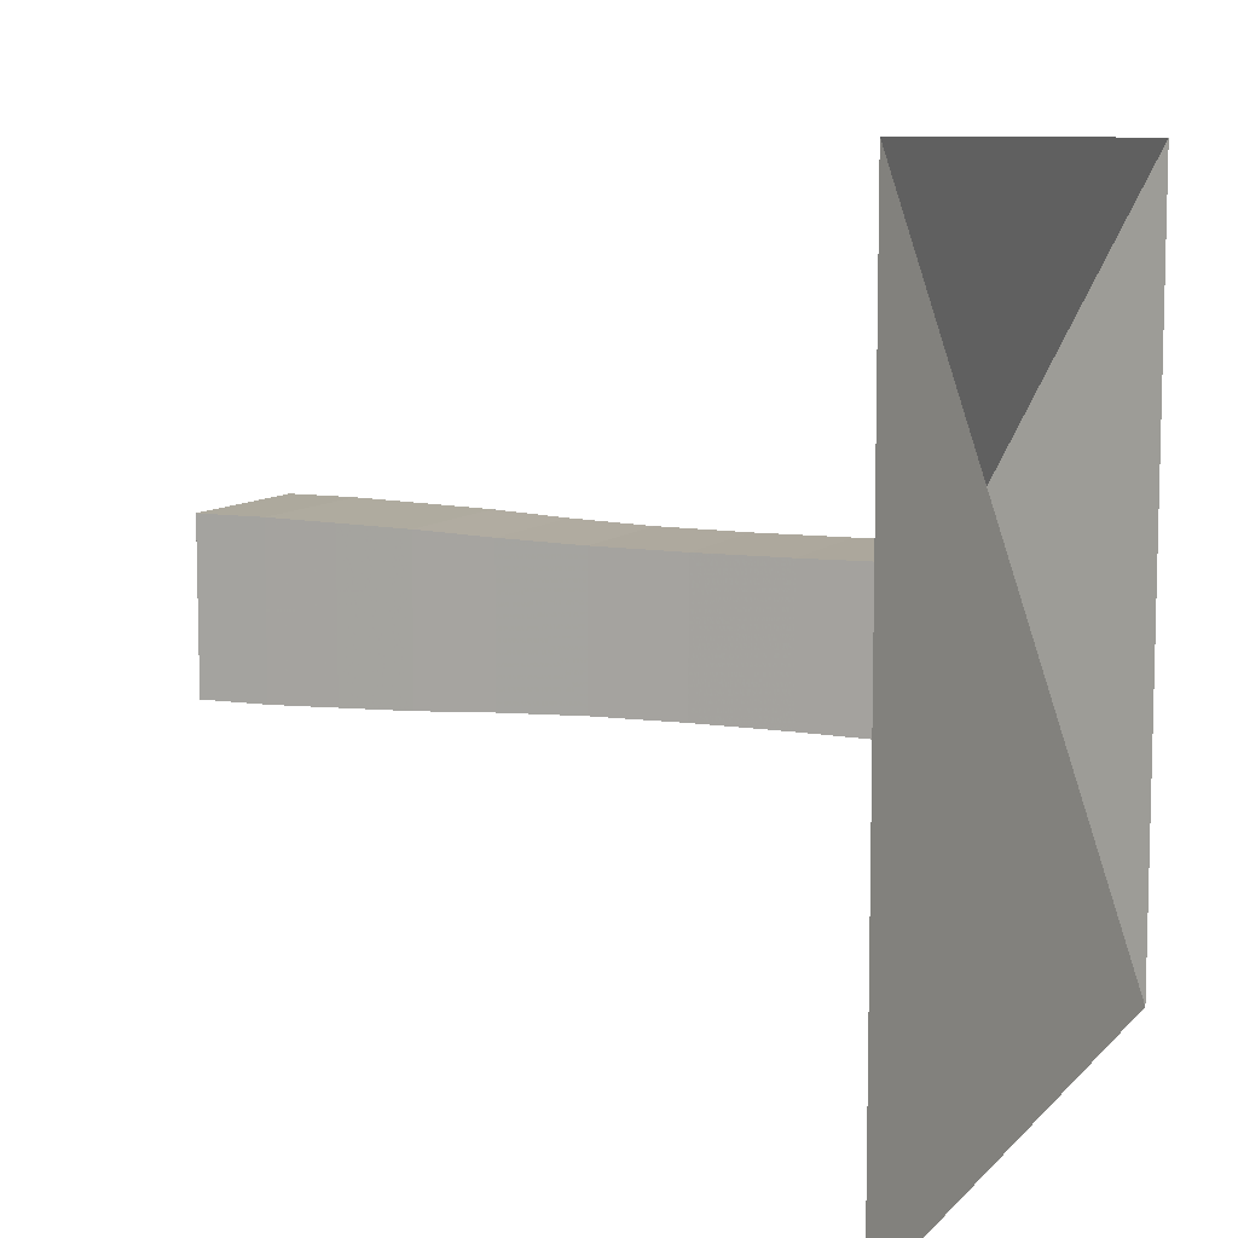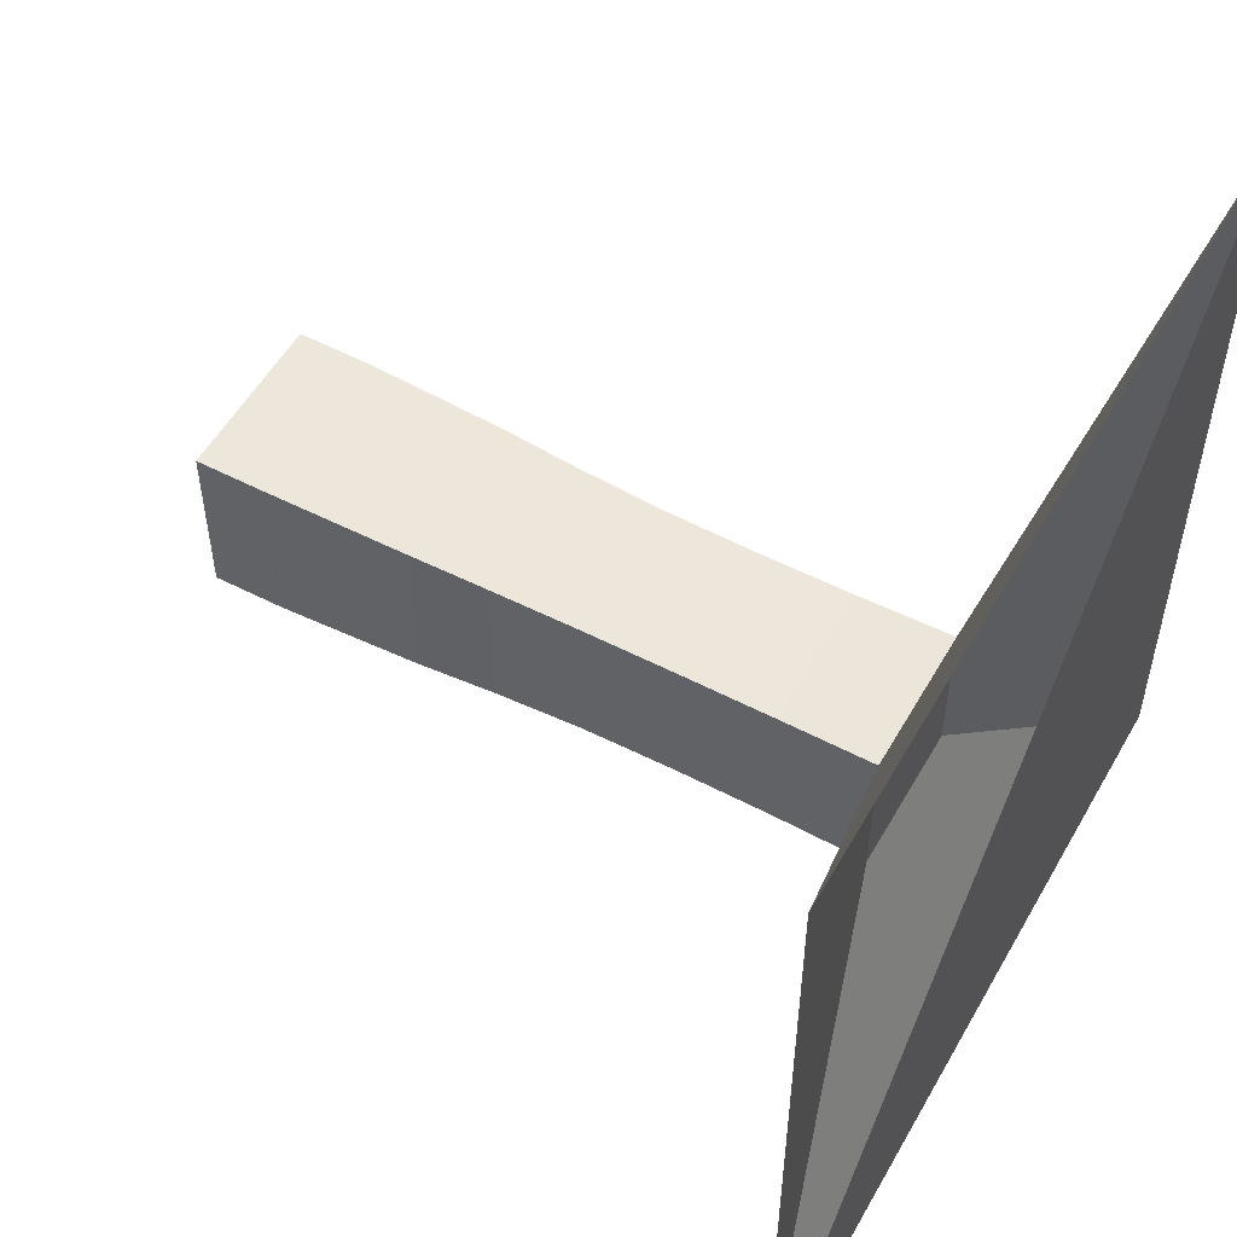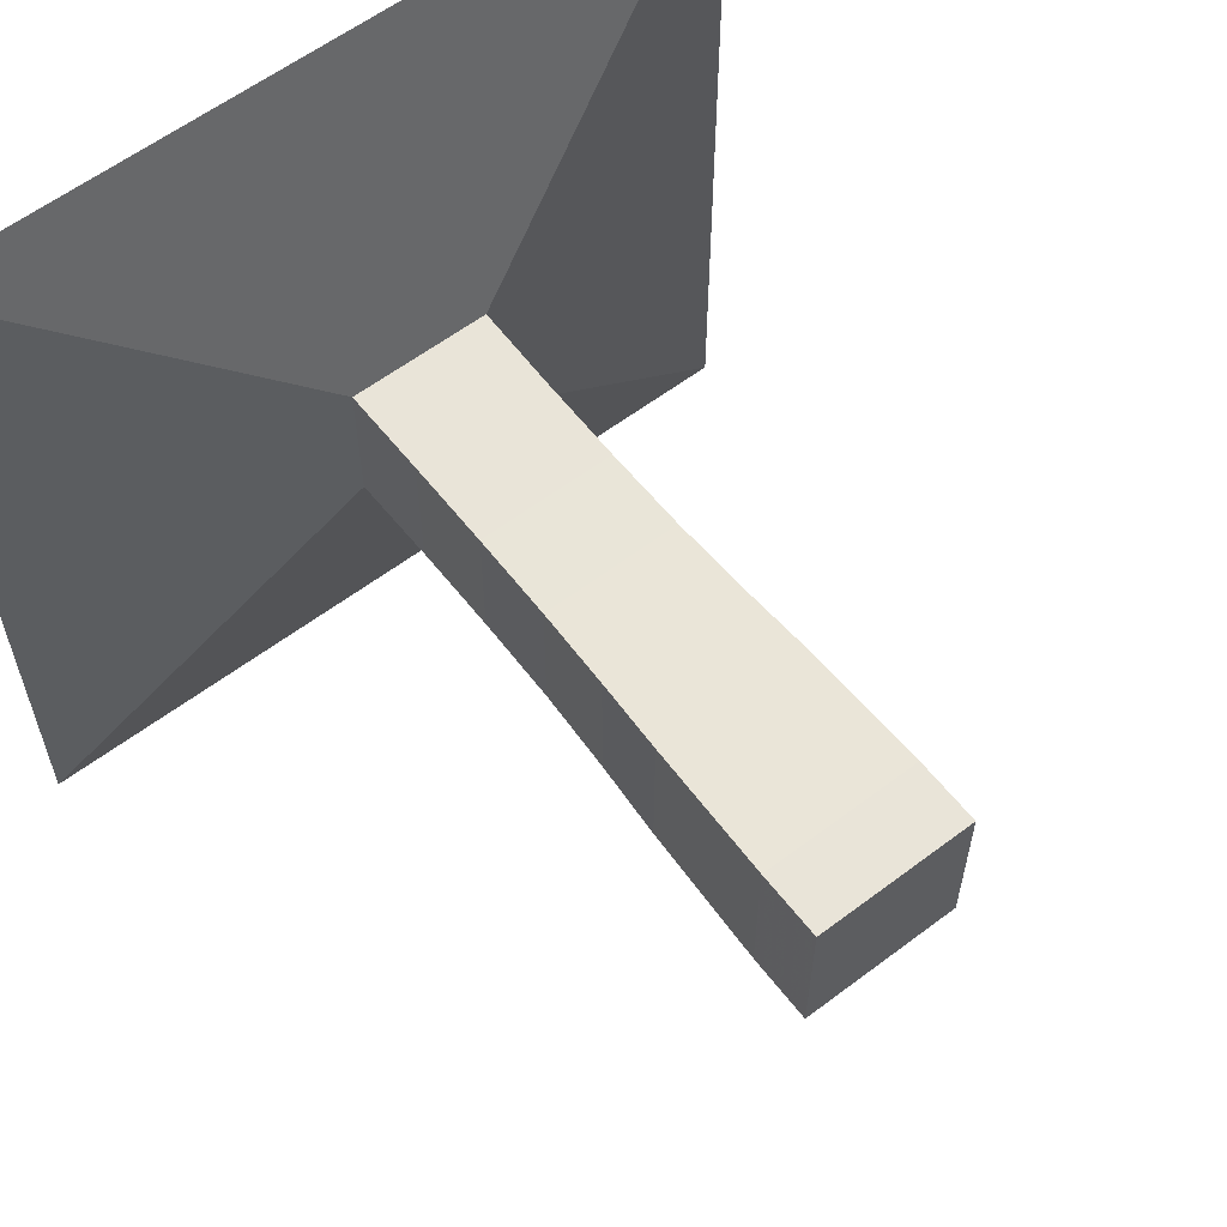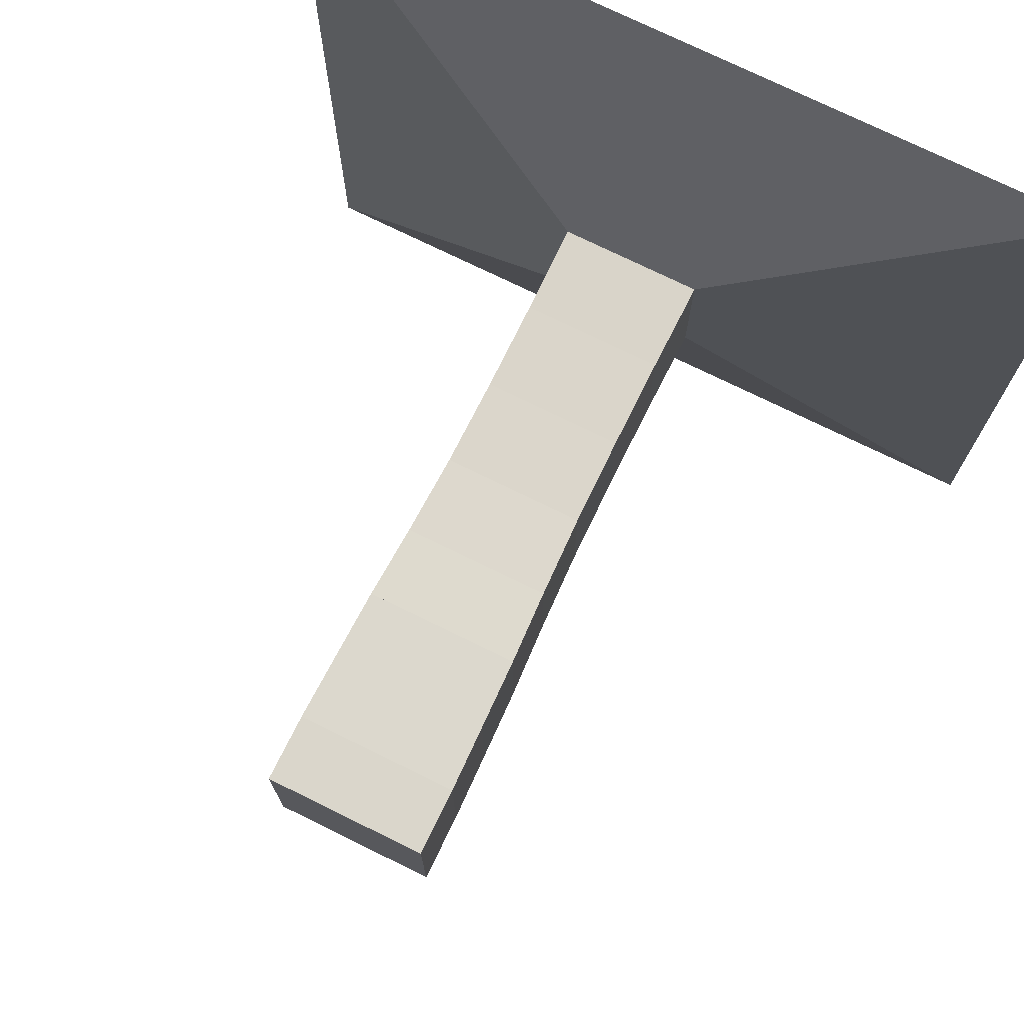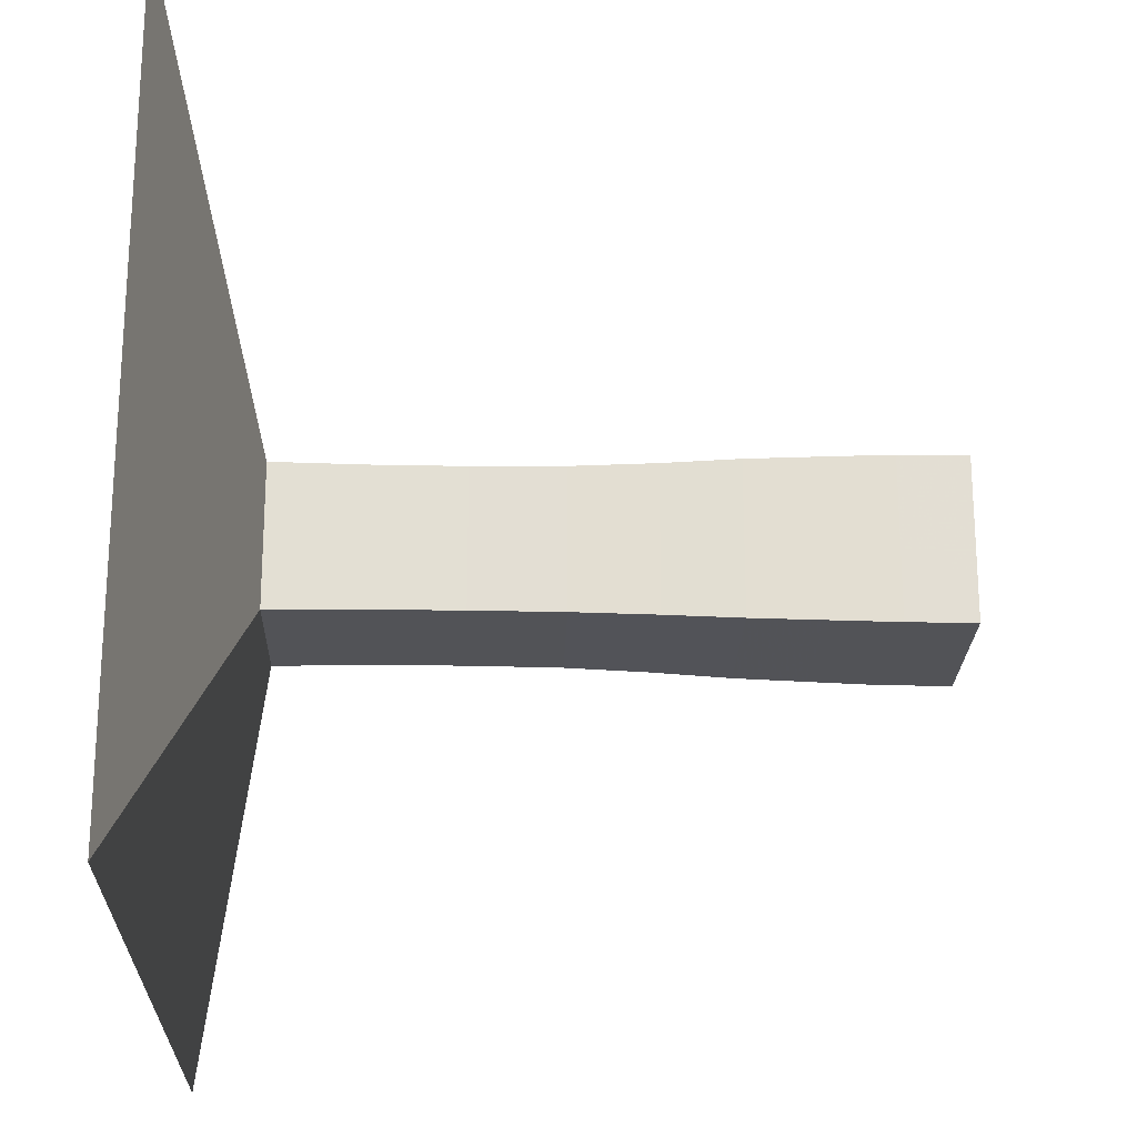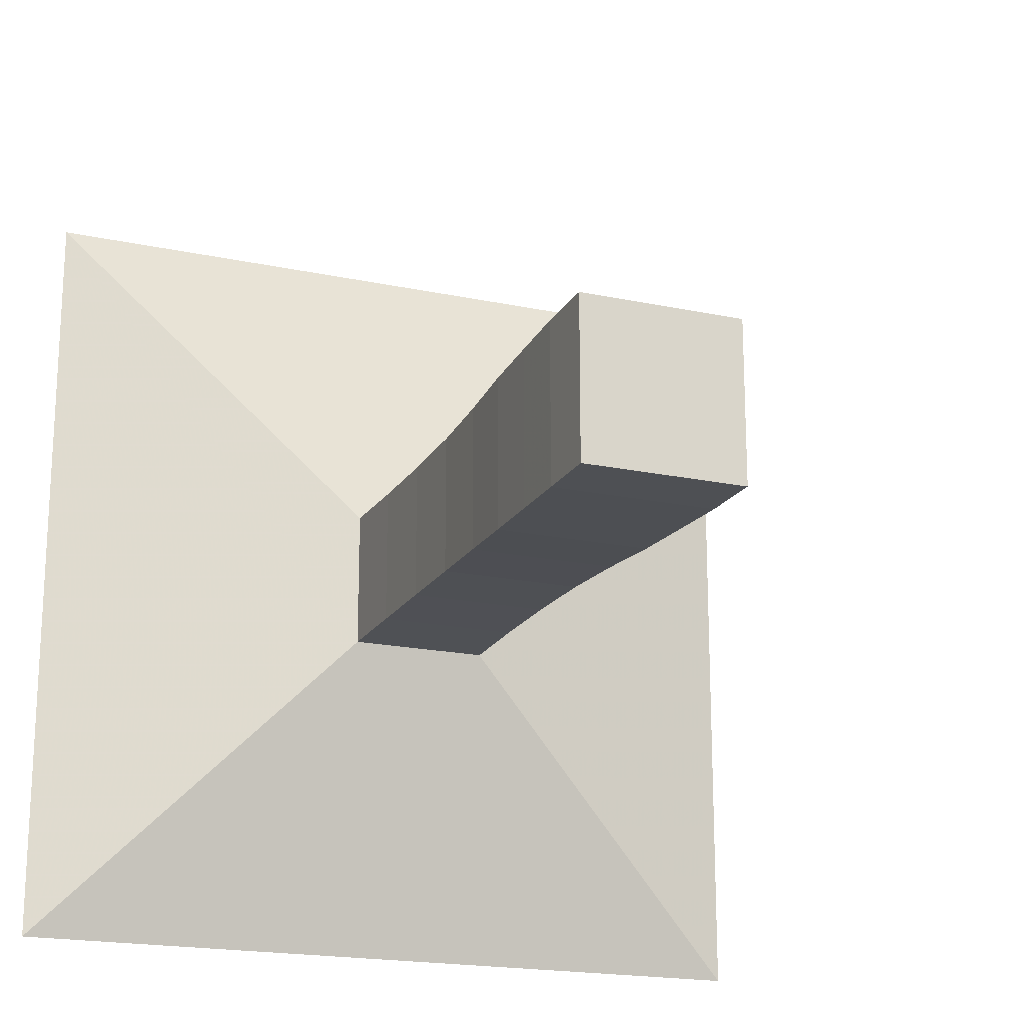
<metadata>
{"format":"obj","ext":"obj","renderer":"f3d","projection":"perspective","resolution":1024,"background":"white","views":[{"elev":8.8,"azim":-156.5,"up":"+Y"},{"elev":53.8,"azim":-150.9,"up":"+Z"},{"elev":59.9,"azim":52.3,"up":"+Z"},{"elev":74.1,"azim":116.2,"up":"+Z"},{"elev":-22.4,"azim":-1.6,"up":"+Y"},{"elev":-19.1,"azim":68.0,"up":"+Y"}]}
</metadata>
<code>
v 0 -1 -1
v 0 -1 1
v 0 1 1
v 0 1 -1
v 0.2186 -0.1782 -0.1782
v 0.2186 -0.1782 0.1782
v 0.2186 0.1782 0.1782
v 0.2186 0.1782 -0.1782
v 0.4448 -0.1752 -0.1752
v 0.4448 -0.1752 0.1752
v 0.4448 0.1752 0.1752
v 0.4448 0.1752 -0.1752
v 0.6726 -0.1746 -0.1746
v 0.6726 -0.1746 0.1746
v 0.6726 0.1746 0.1746
v 0.6726 0.1746 -0.1746
v 0.895 -0.1767 -0.1767
v 0.895 -0.1767 0.1767
v 0.895 0.1767 0.1767
v 0.895 0.1767 -0.1767
v 1.101 -0.1836 -0.1836
v 1.101 -0.1836 0.1836
v 1.101 0.1836 0.1836
v 1.101 0.1836 -0.1836
v 1.288 -0.1926 -0.1926
v 1.288 -0.1926 0.1926
v 1.288 0.1926 0.1926
v 1.288 0.1926 -0.1926
v 1.466 -0.1978 -0.1978
v 1.466 -0.1978 0.1978
v 1.466 0.1978 0.1978
v 1.466 0.1978 -0.1978
v 1.635 -0.2025 -0.2025
v 1.635 -0.2025 0.2025
v 1.635 0.2025 0.2025
v 1.635 0.2025 -0.2025
v 1.804 -0.203 -0.203
v 1.804 -0.203 0.203
v 1.804 0.203 0.203
v 1.804 0.203 -0.203
f 1 2 4 5
f 5 6 7 8
f 5 6 2 1
f 6 7 3 2
f 7 8 4 3
f 8 5 1 4
f 9 10 11 12
f 9 10 6 5
f 10 11 7 6
f 11 12 8 7
f 12 9 5 8
f 13 14 15 16
f 13 14 10 9
f 14 15 11 10
f 15 16 12 11
f 16 13 9 12
f 17 18 19 20
f 17 18 14 13
f 18 19 15 14
f 19 20 16 15
f 20 17 13 16
f 21 22 23 24
f 21 22 18 17
f 22 23 19 18
f 23 24 20 19
f 24 21 17 20
f 25 26 27 28
f 25 26 22 21
f 26 27 23 22
f 27 28 24 23
f 28 25 21 24
f 29 30 31 32
f 29 30 26 25
f 30 31 27 26
f 31 32 28 27
f 32 29 25 28
f 33 34 35 36
f 33 34 30 29
f 34 35 31 30
f 35 36 32 31
f 36 33 29 32
f 37 38 39 40
f 37 38 34 33
f 38 39 35 34
f 39 40 36 35
f 40 37 33 36

</code>
